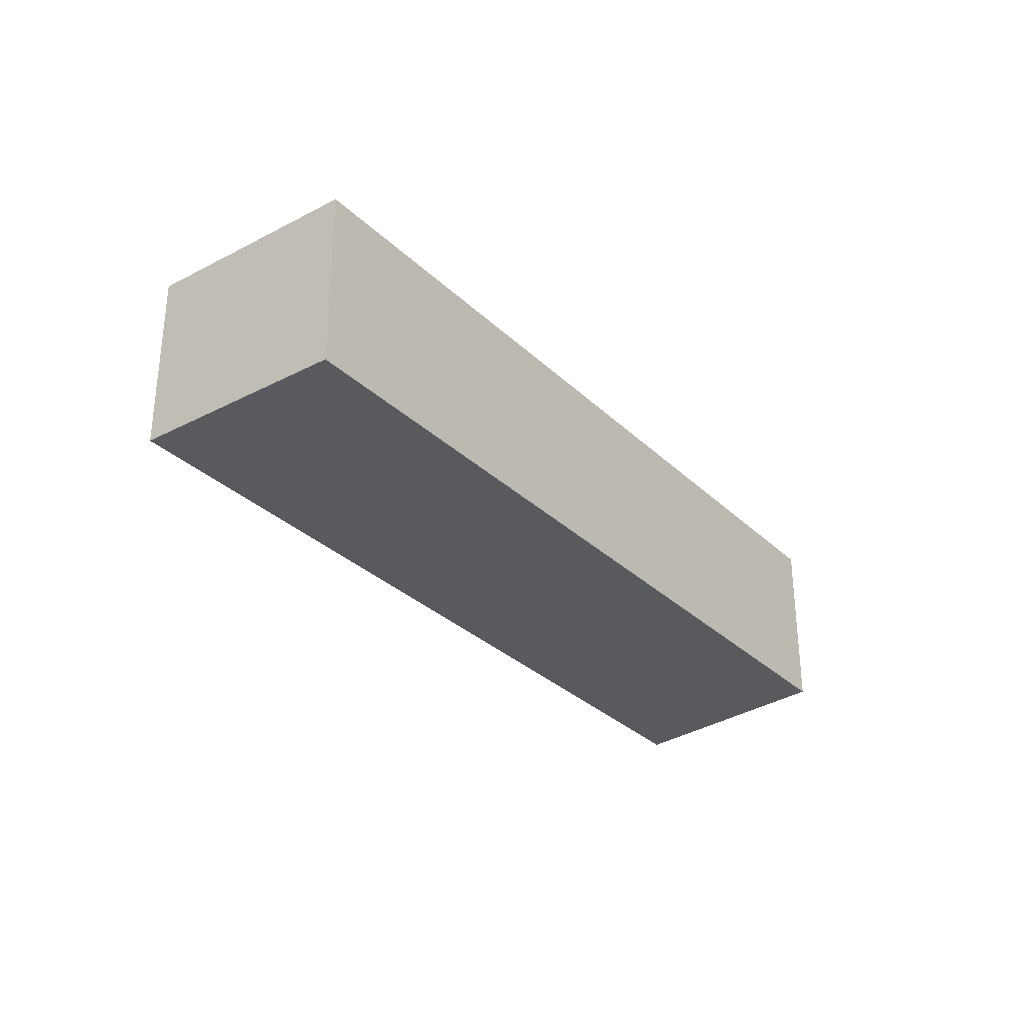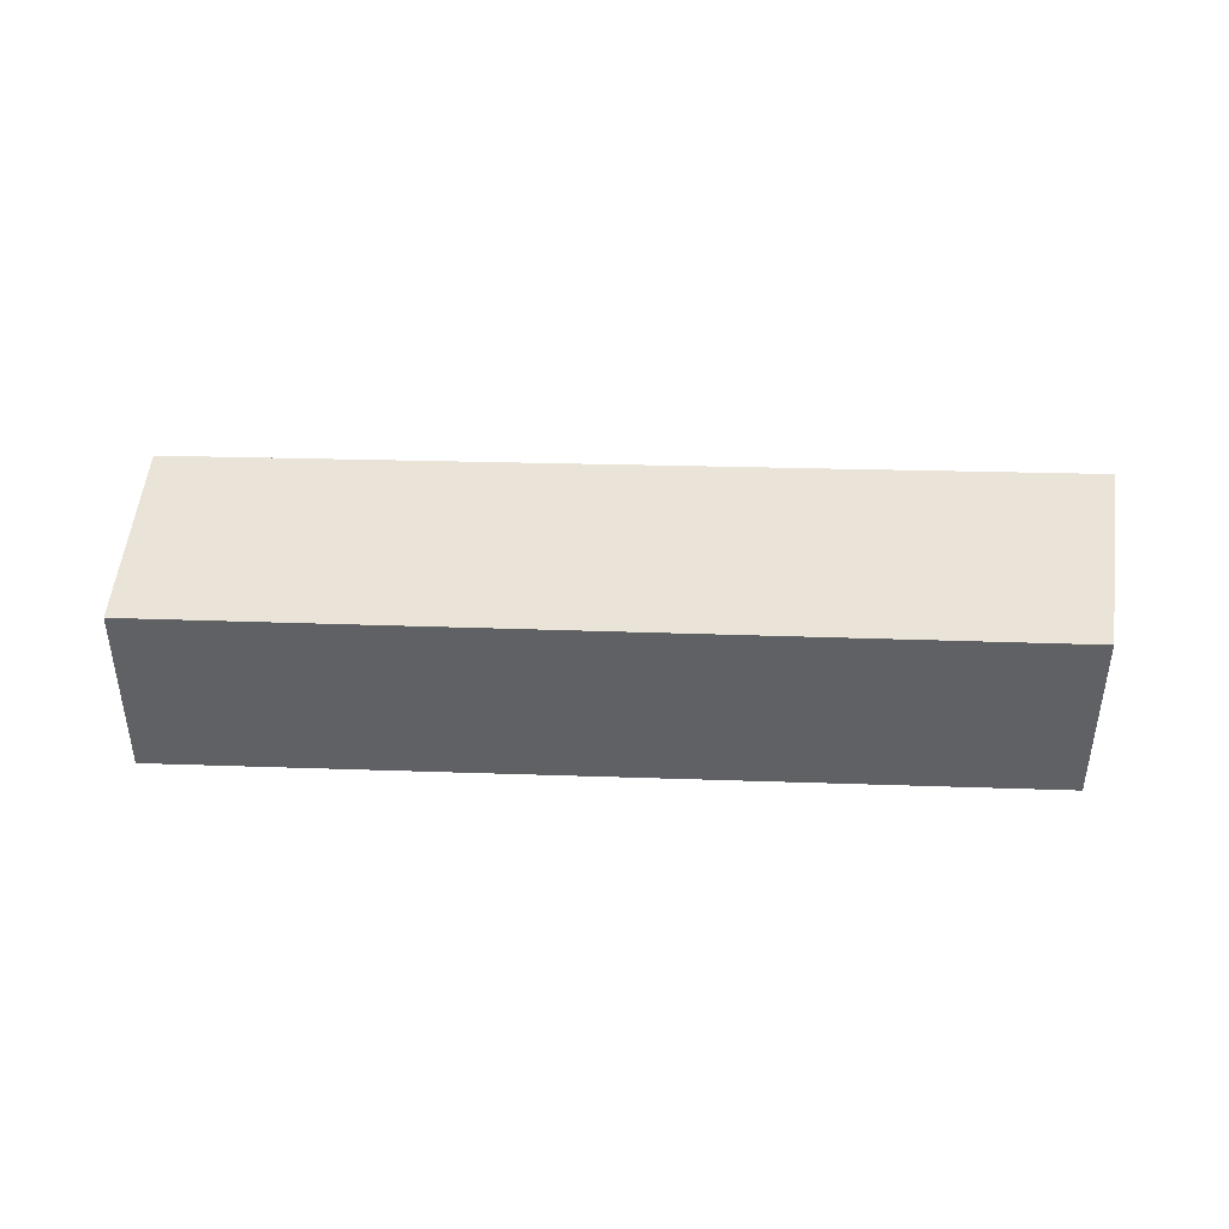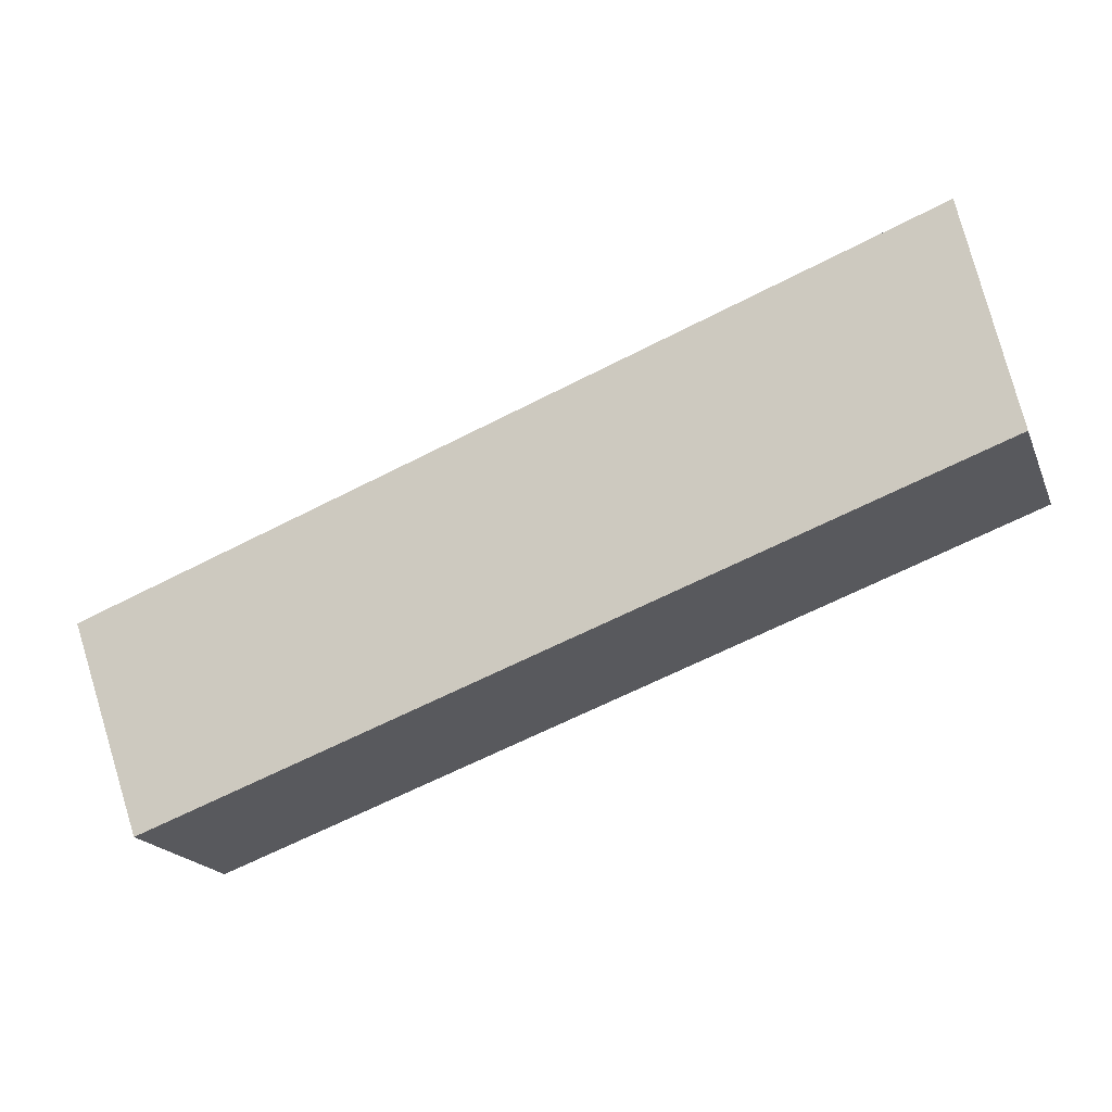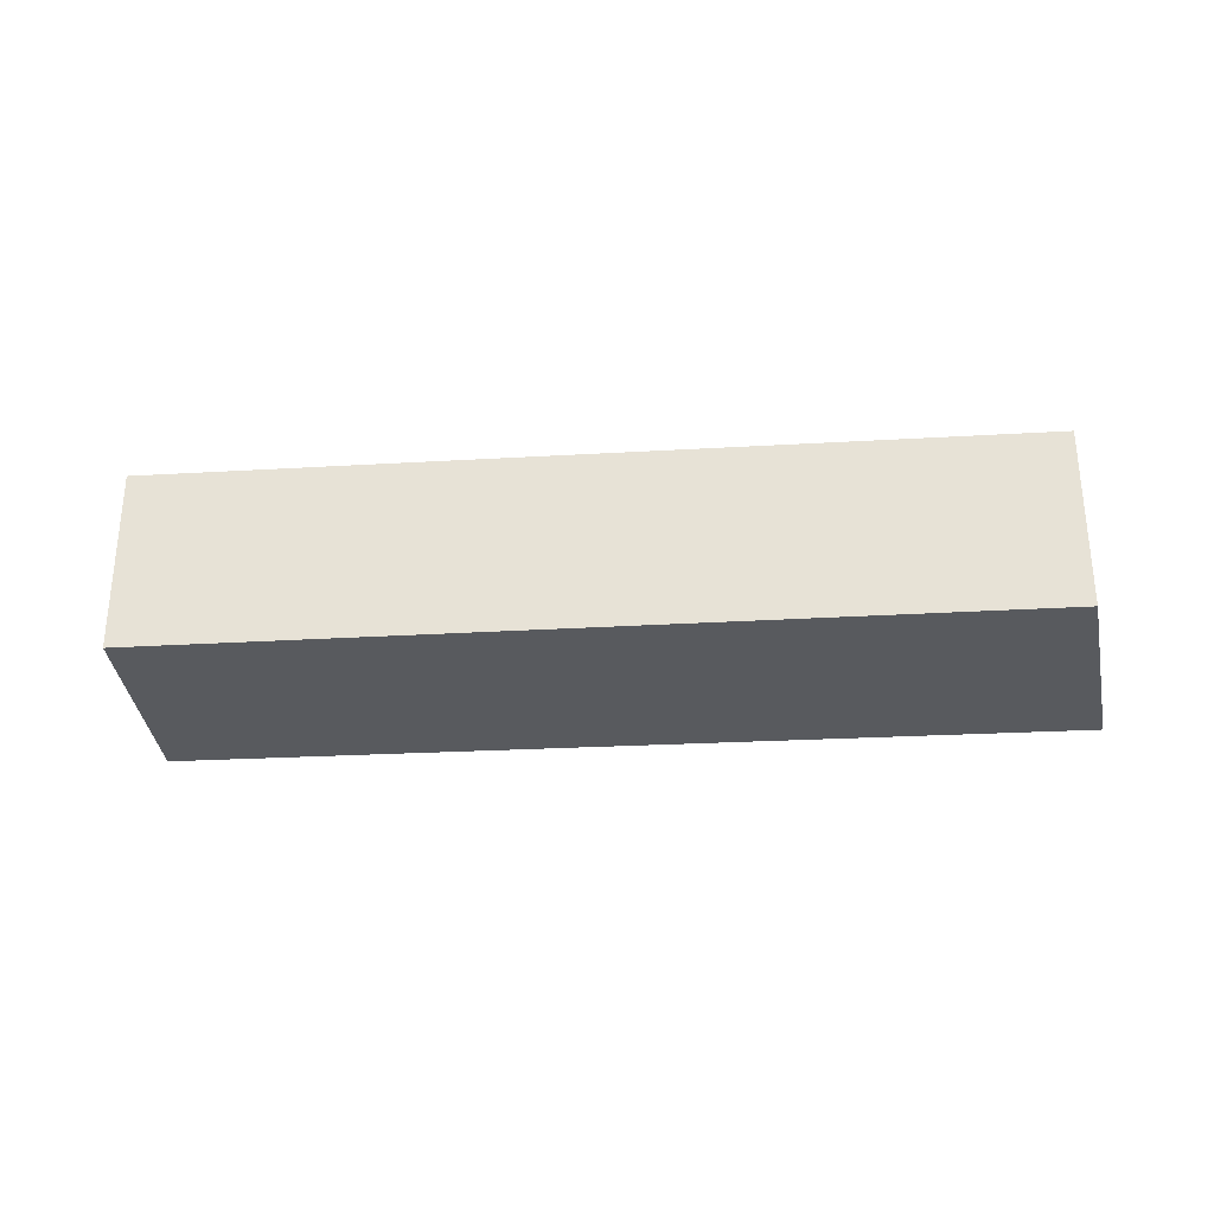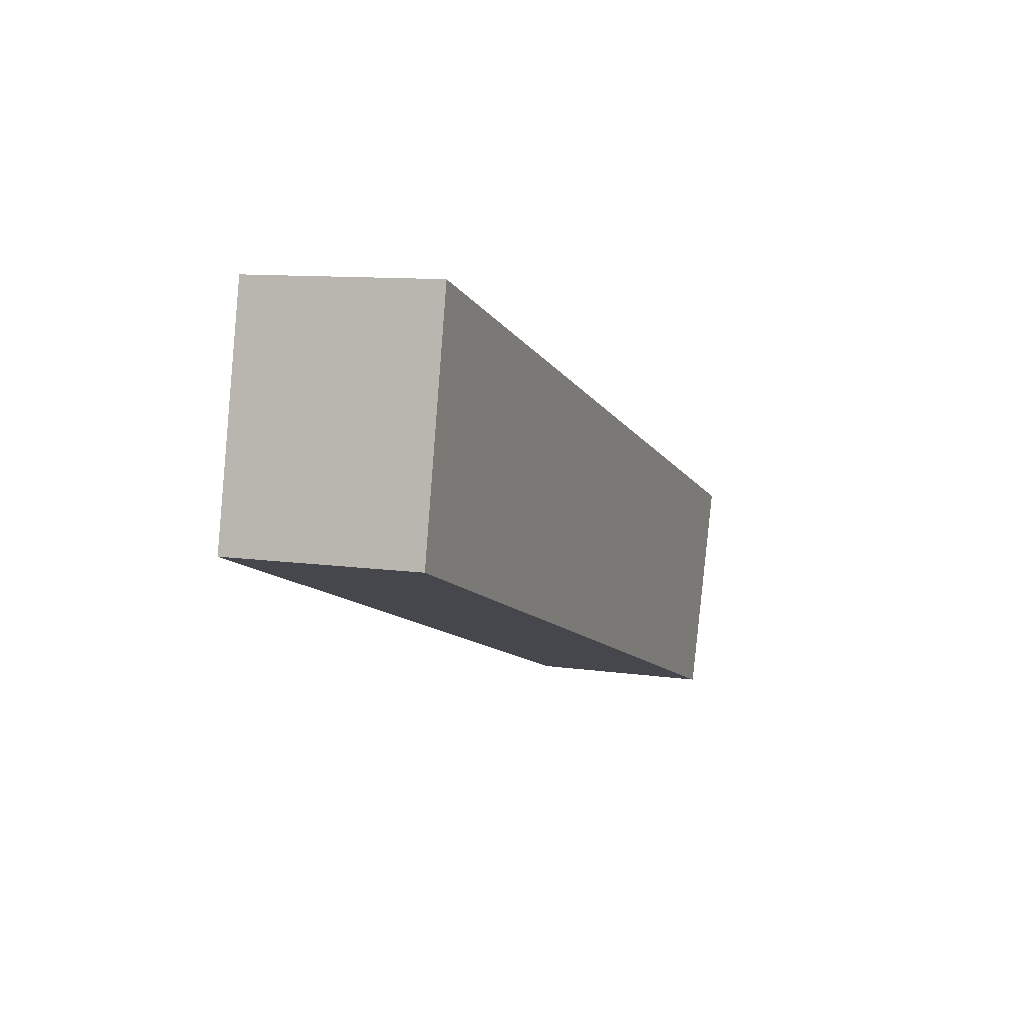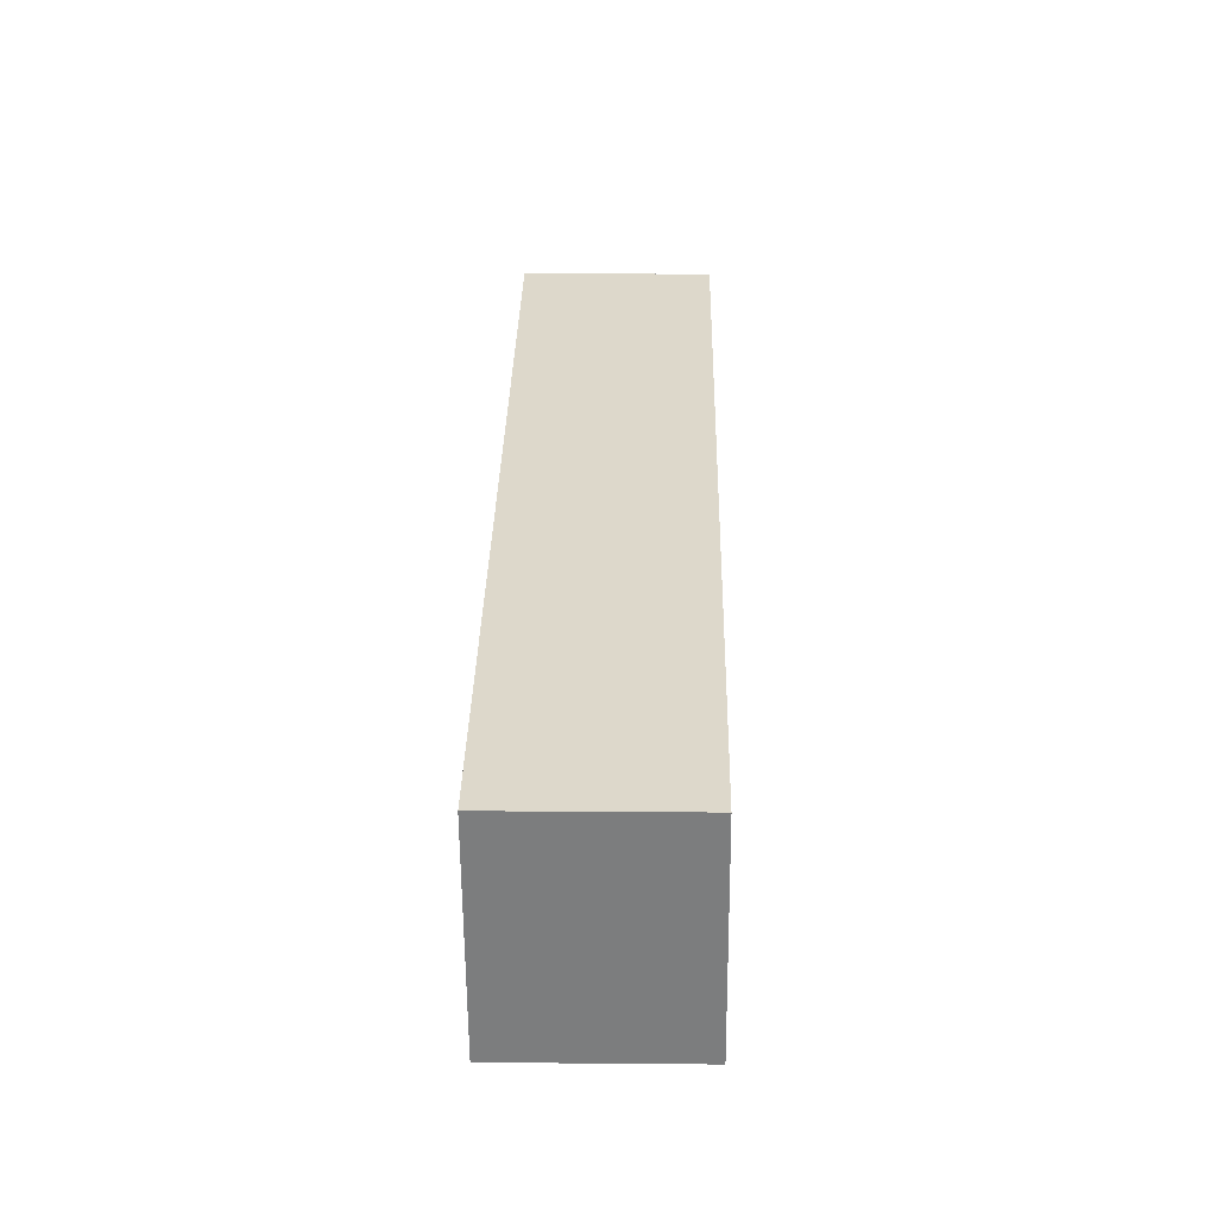
<metadata>
{"format":"obj","ext":"obj","renderer":"f3d","projection":"perspective","resolution":1024,"background":"white","views":[{"elev":-30.6,"azim":146.4,"up":"+Y"},{"elev":43.1,"azim":-158.1,"up":"+Y"},{"elev":-19.3,"azim":-162.0,"up":"+Z"},{"elev":-30.9,"azim":-155.6,"up":"+Y"},{"elev":10.2,"azim":-69.7,"up":"+Z"},{"elev":11.3,"azim":91.2,"up":"+Z"}]}
</metadata>
<code>
v  0 1.144 7.005e-17
v  5.556 1.144 -0.513
v  5.09 1.144 -1.818
v  0.305 1.144 1.414
v  5.09 1.113e-16 -1.818
v  0 0 0
v  0.305 -8.658e-17 1.414
v  5.556 3.141e-17 -0.513
g defaultobject
f 1 2 3
f 2 1 4
f 5 1 3
f 1 5 6
f 6 4 1
f 4 6 7
f 7 2 4
f 2 7 8
f 8 3 2
f 3 8 5
f 8 6 5
f 6 8 7

</code>
